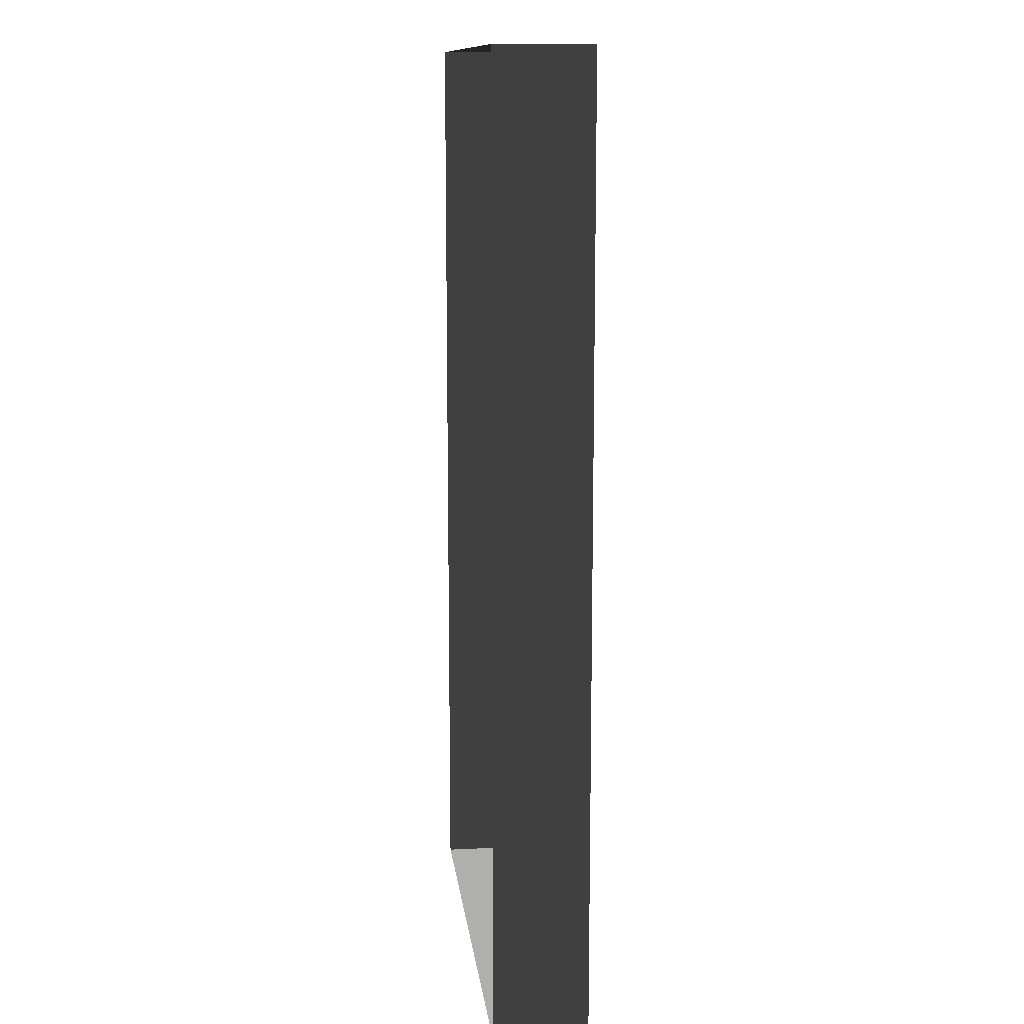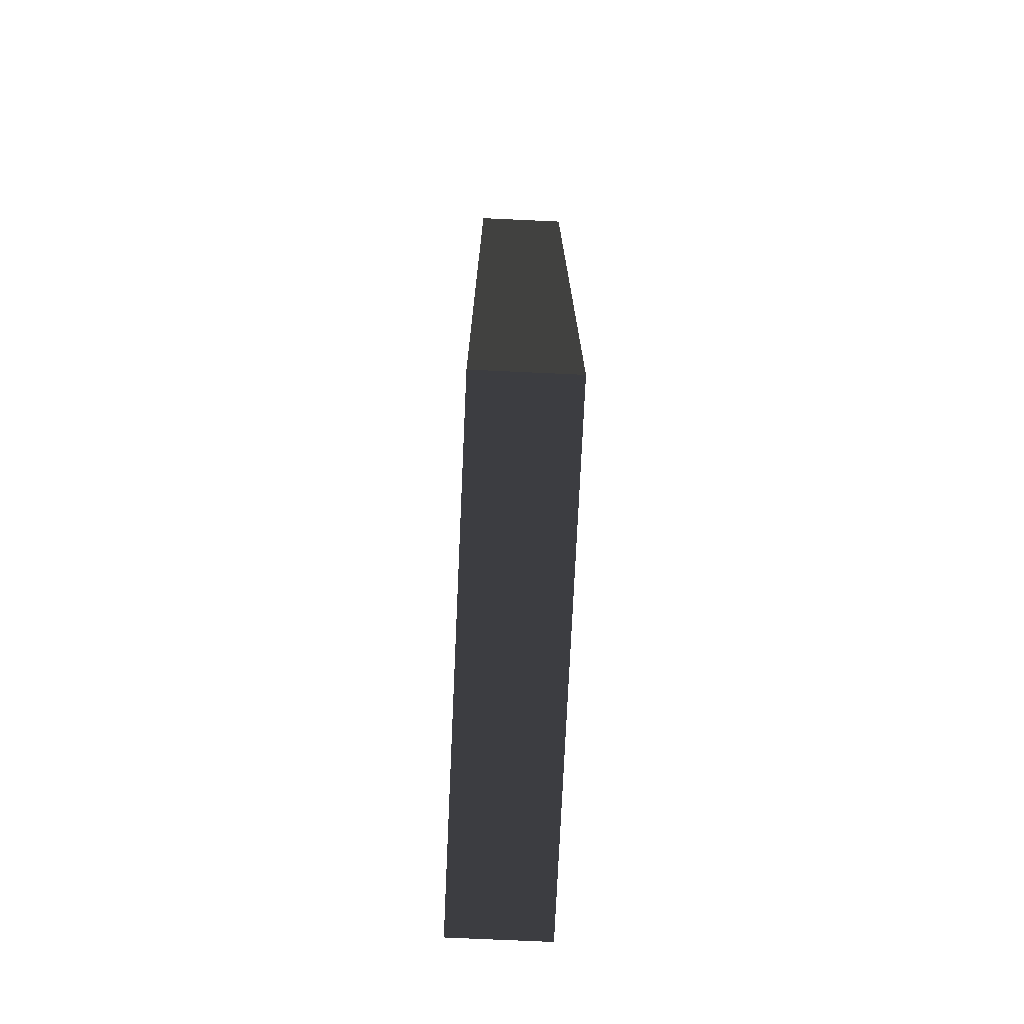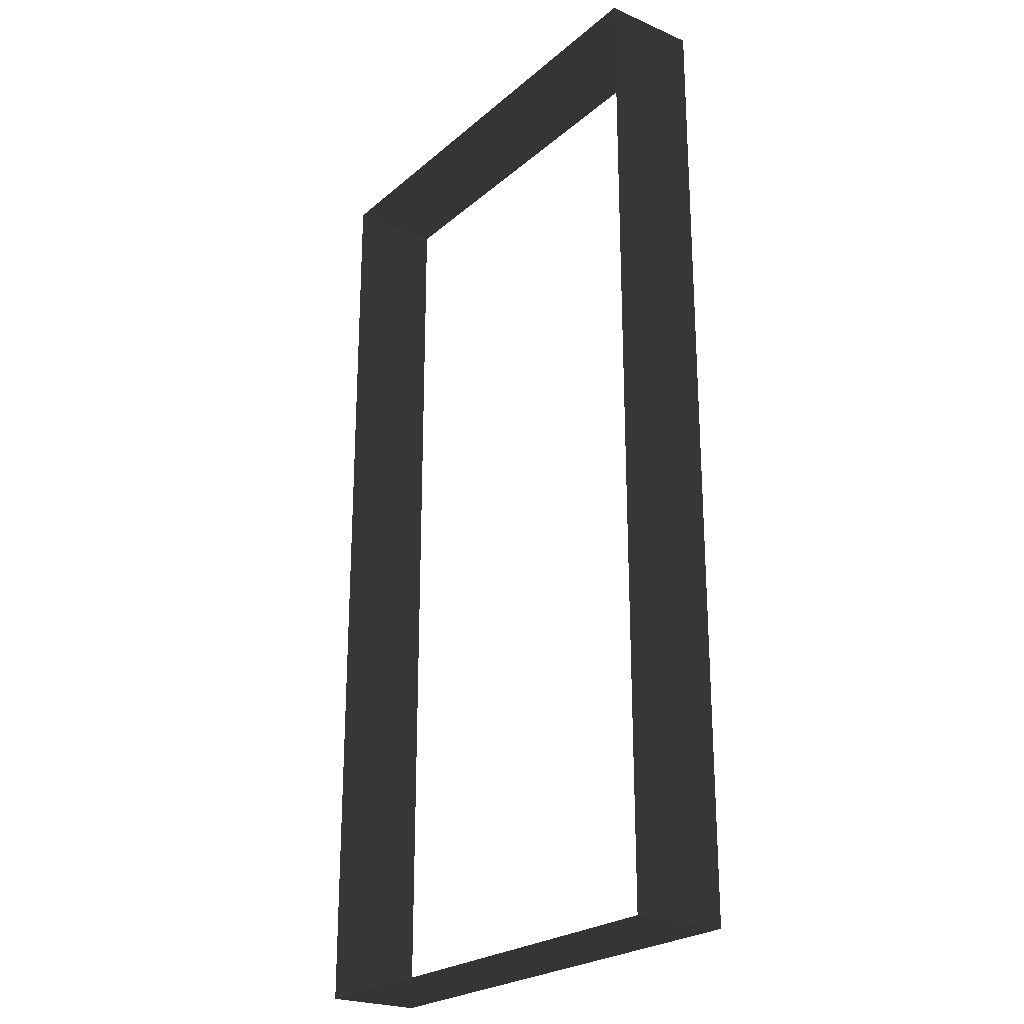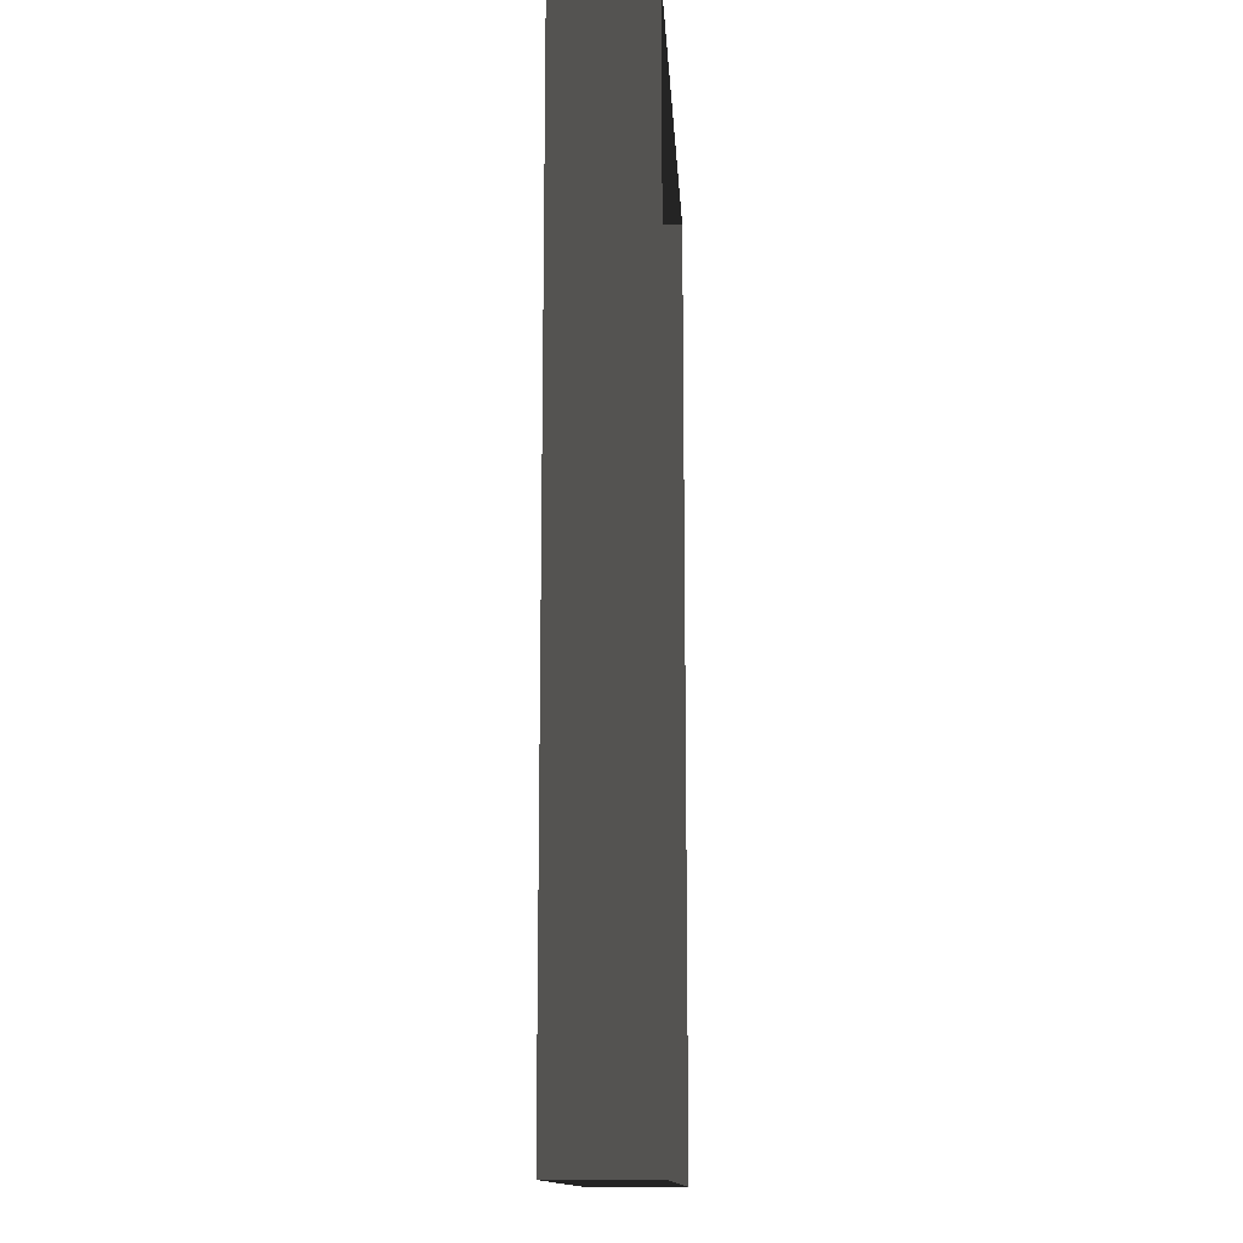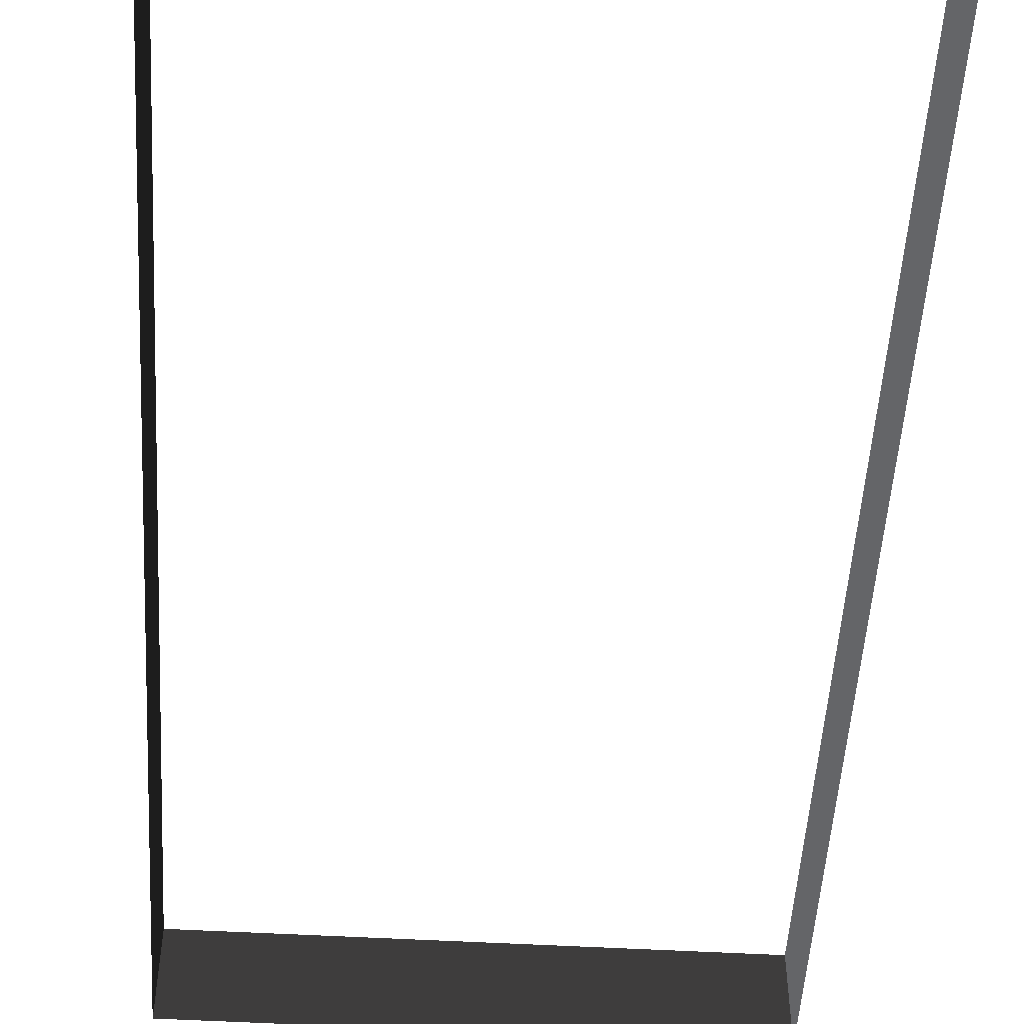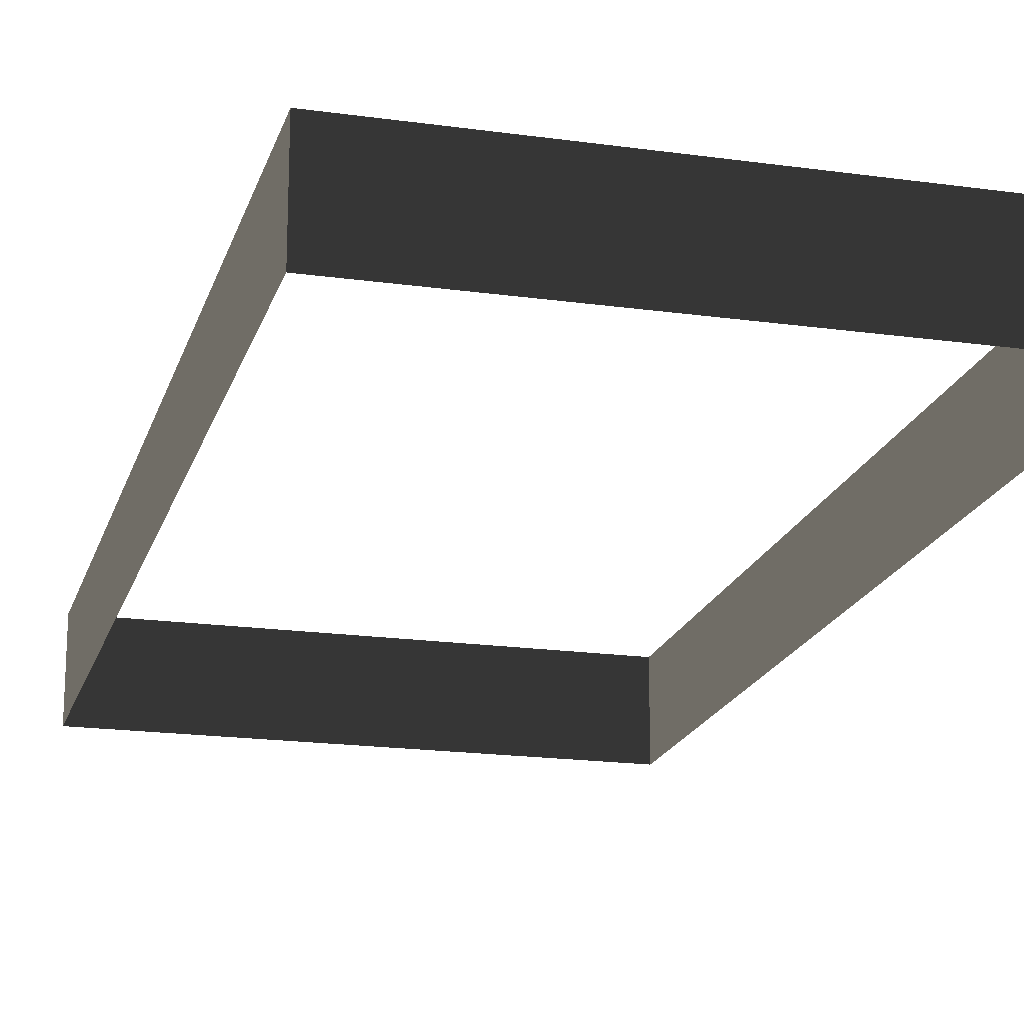
<metadata>
{"format":"obj","ext":"obj","renderer":"f3d","projection":"perspective","resolution":1024,"background":"white","views":[{"elev":12.3,"azim":-96.6,"up":"+Y"},{"elev":-74.4,"azim":-92.6,"up":"+Y"},{"elev":-23.8,"azim":-125.9,"up":"+Y"},{"elev":-13.9,"azim":-86.6,"up":"+Y"},{"elev":-51.5,"azim":176.5,"up":"+Z"},{"elev":-18.8,"azim":-14.9,"up":"+Z"}]}
</metadata>
<code>
v -13.29 -26.04 -10.6
v -13.29 -26.04 -15.67
v -13.29 25.06 -15.67
v -13.29 25.06 -10.6
v 13.29 25.06 -10.6
v 13.29 25.06 -15.67
v 13.29 -26.04 -15.67
v 13.29 -26.04 -10.6
v -13.29 25.06 -10.6
v -13.29 25.06 -15.67
v 13.29 25.06 -15.67
v 13.29 25.06 -10.6
v 13.29 -26.04 -10.6
v 13.29 -26.04 -15.67
v -13.29 -26.04 -15.67
v -13.29 -26.04 -10.6
g Building_t8.034_36277_196
f 1 3 2
f 1 4 3
f 5 7 6
f 5 8 7
f 9 11 10
f 9 12 11
f 13 15 14
f 13 16 15

</code>
